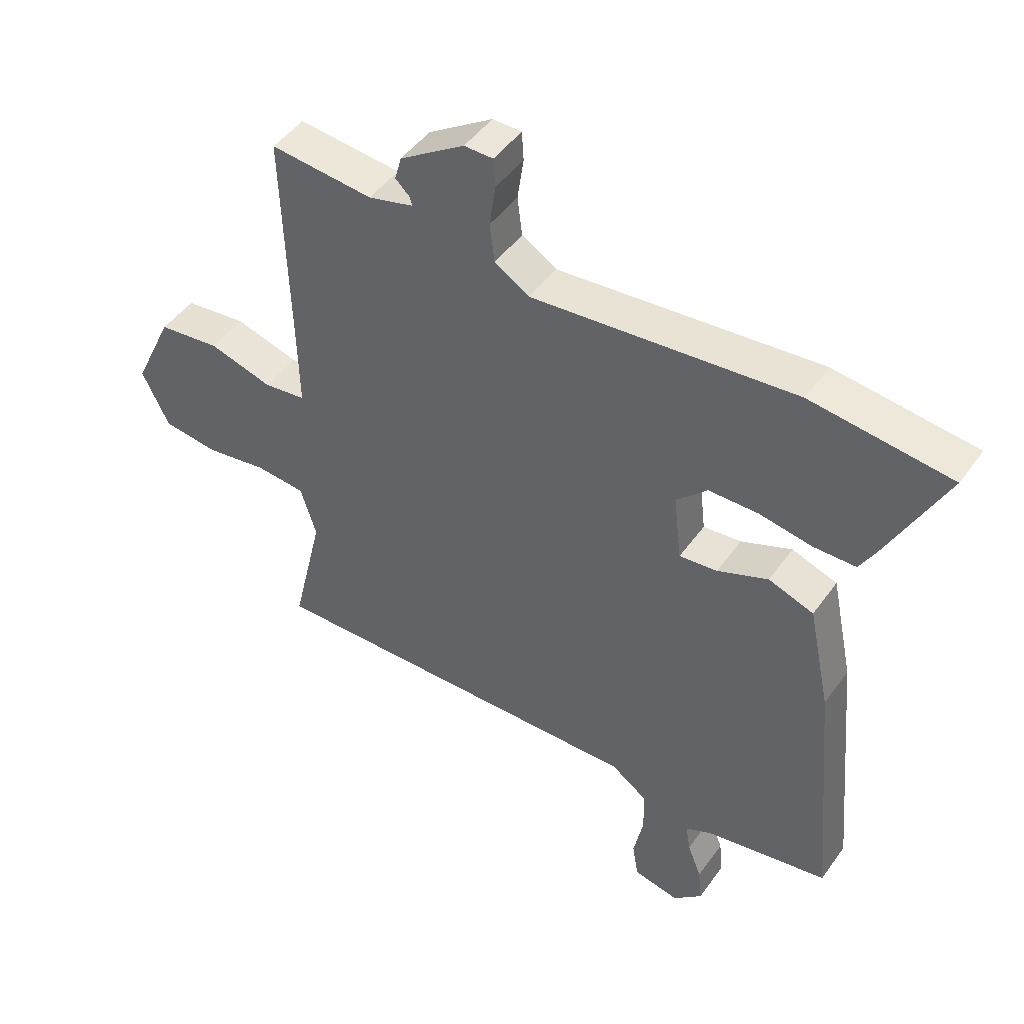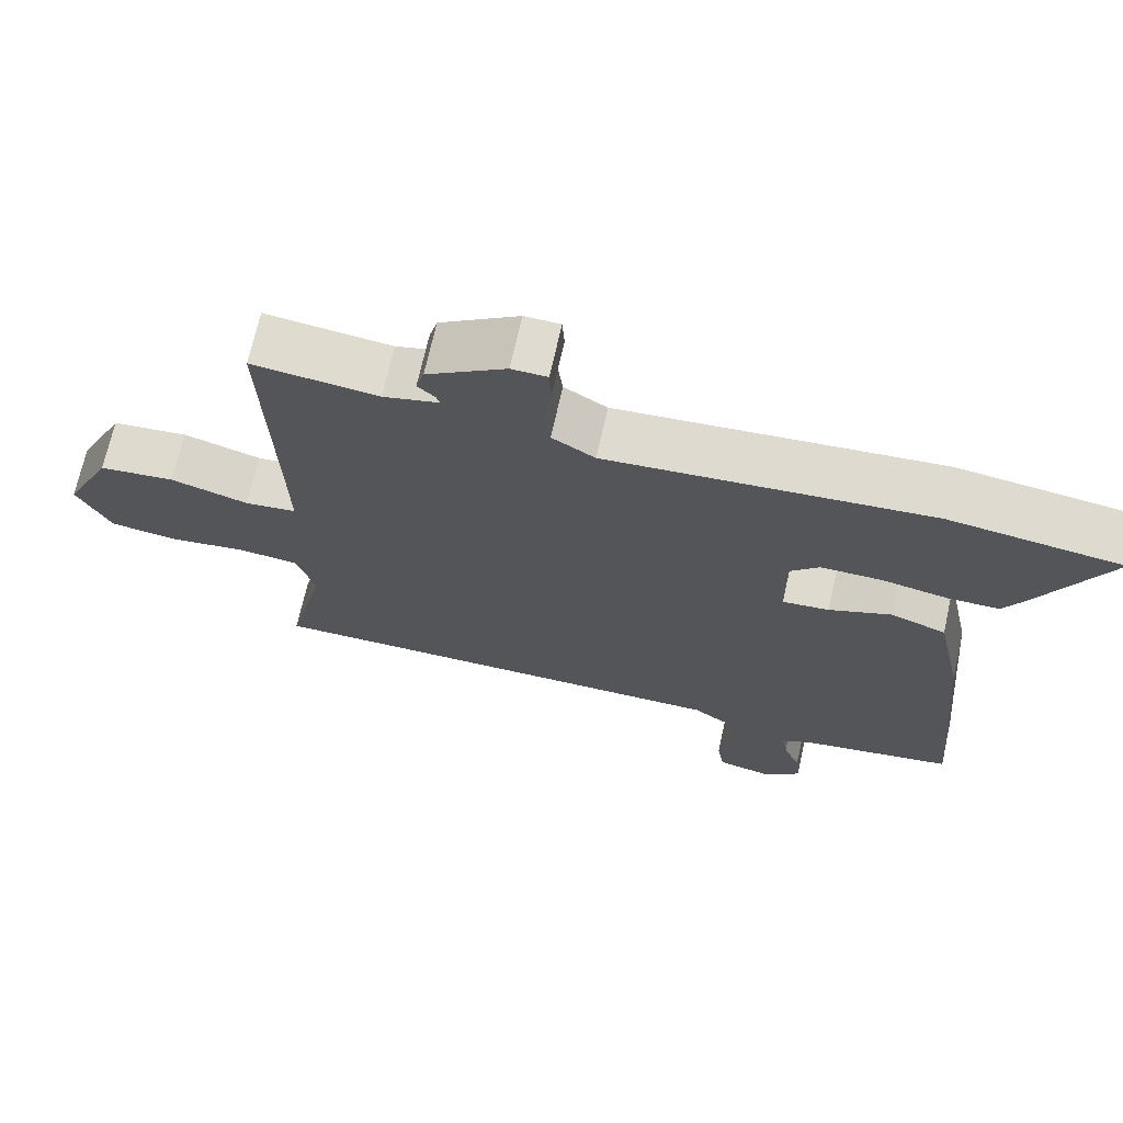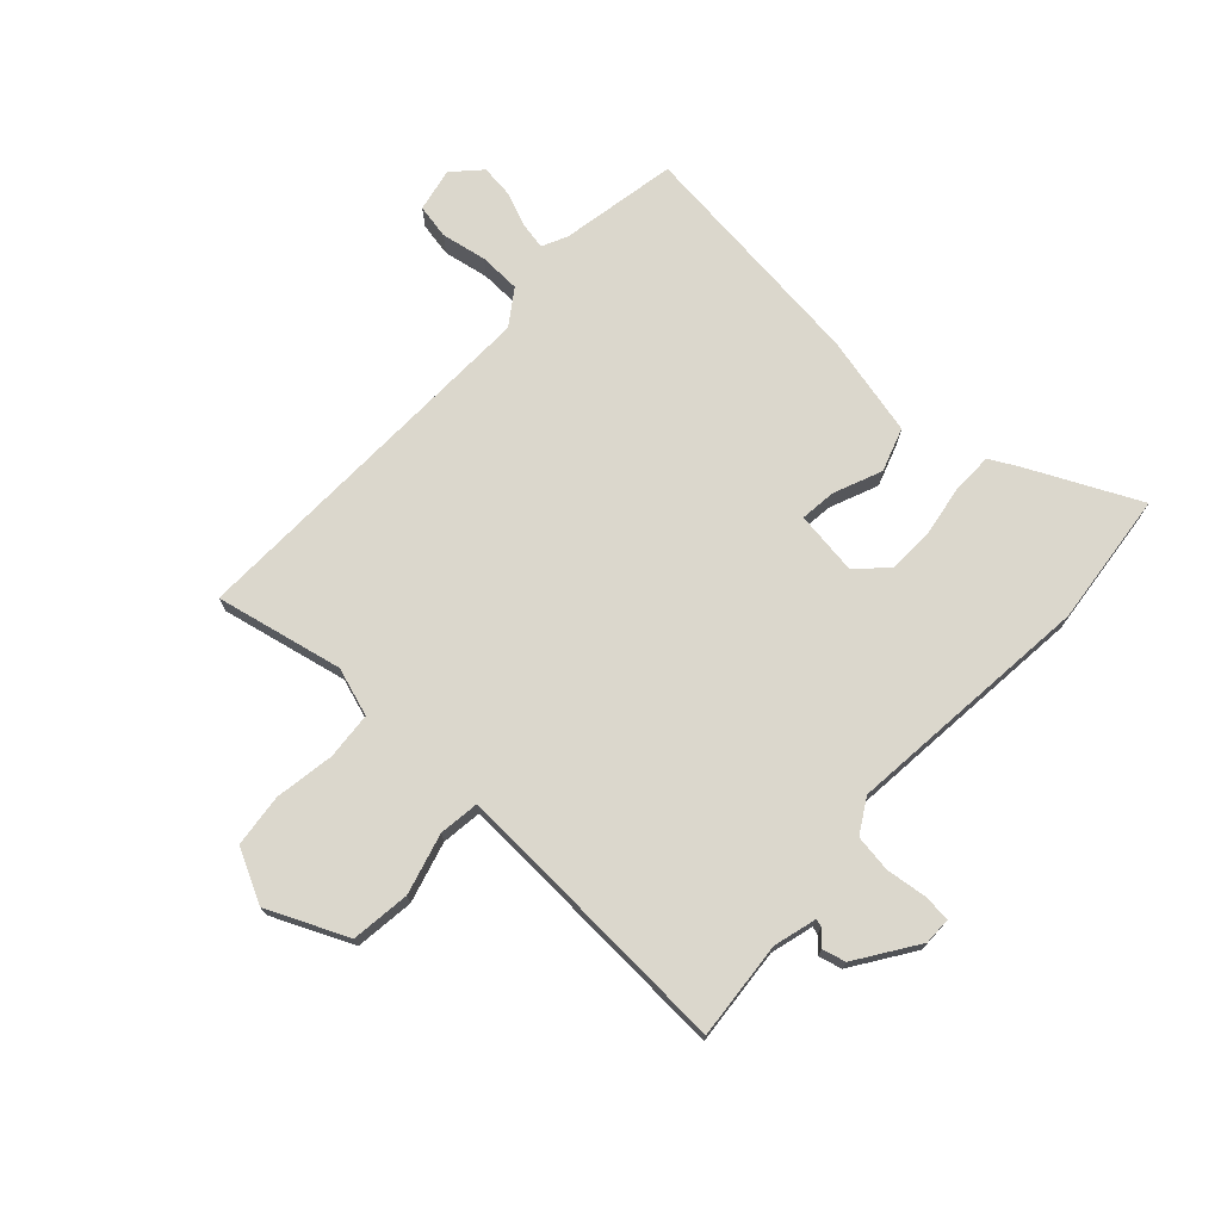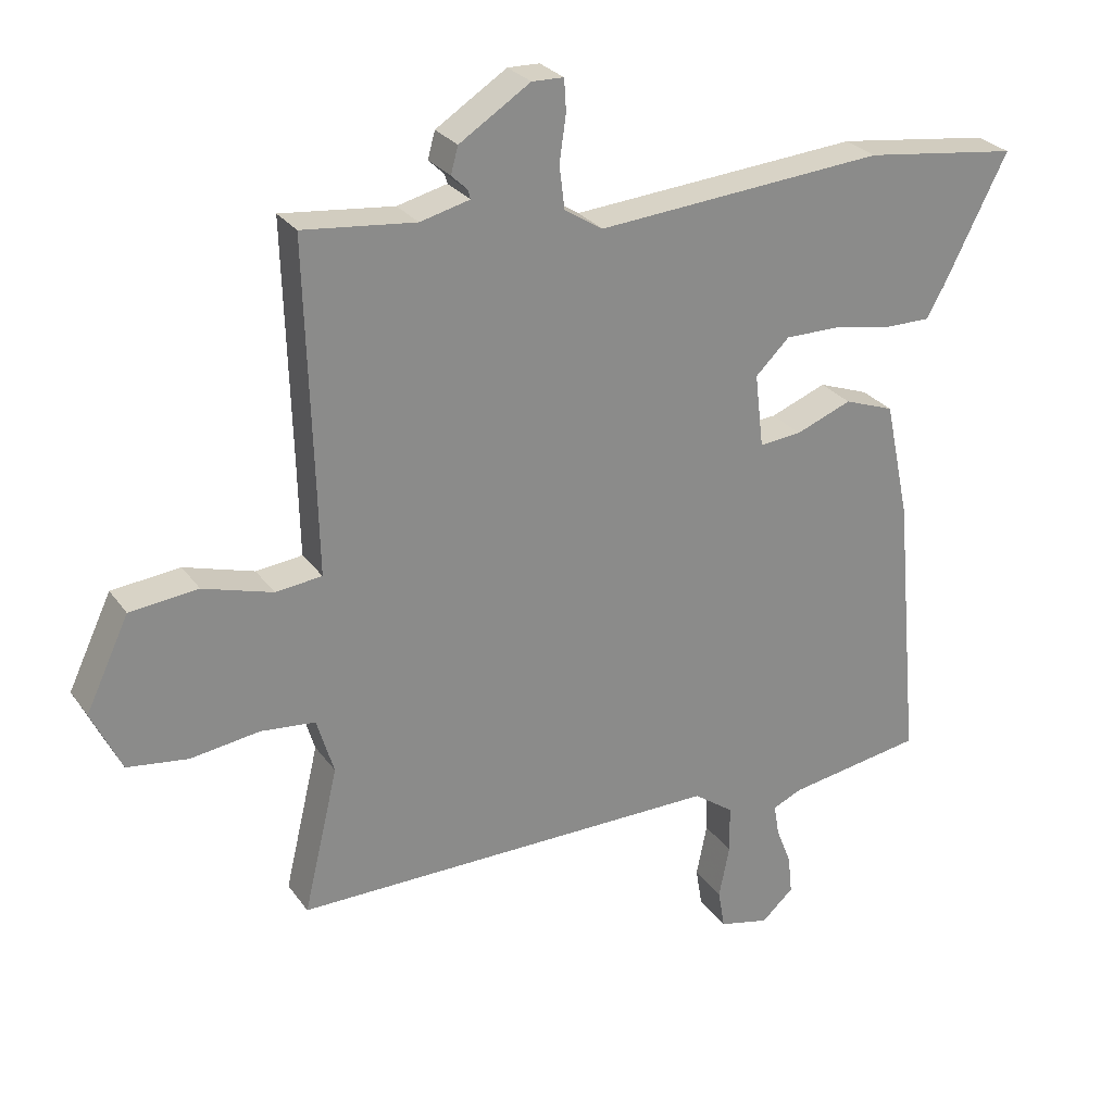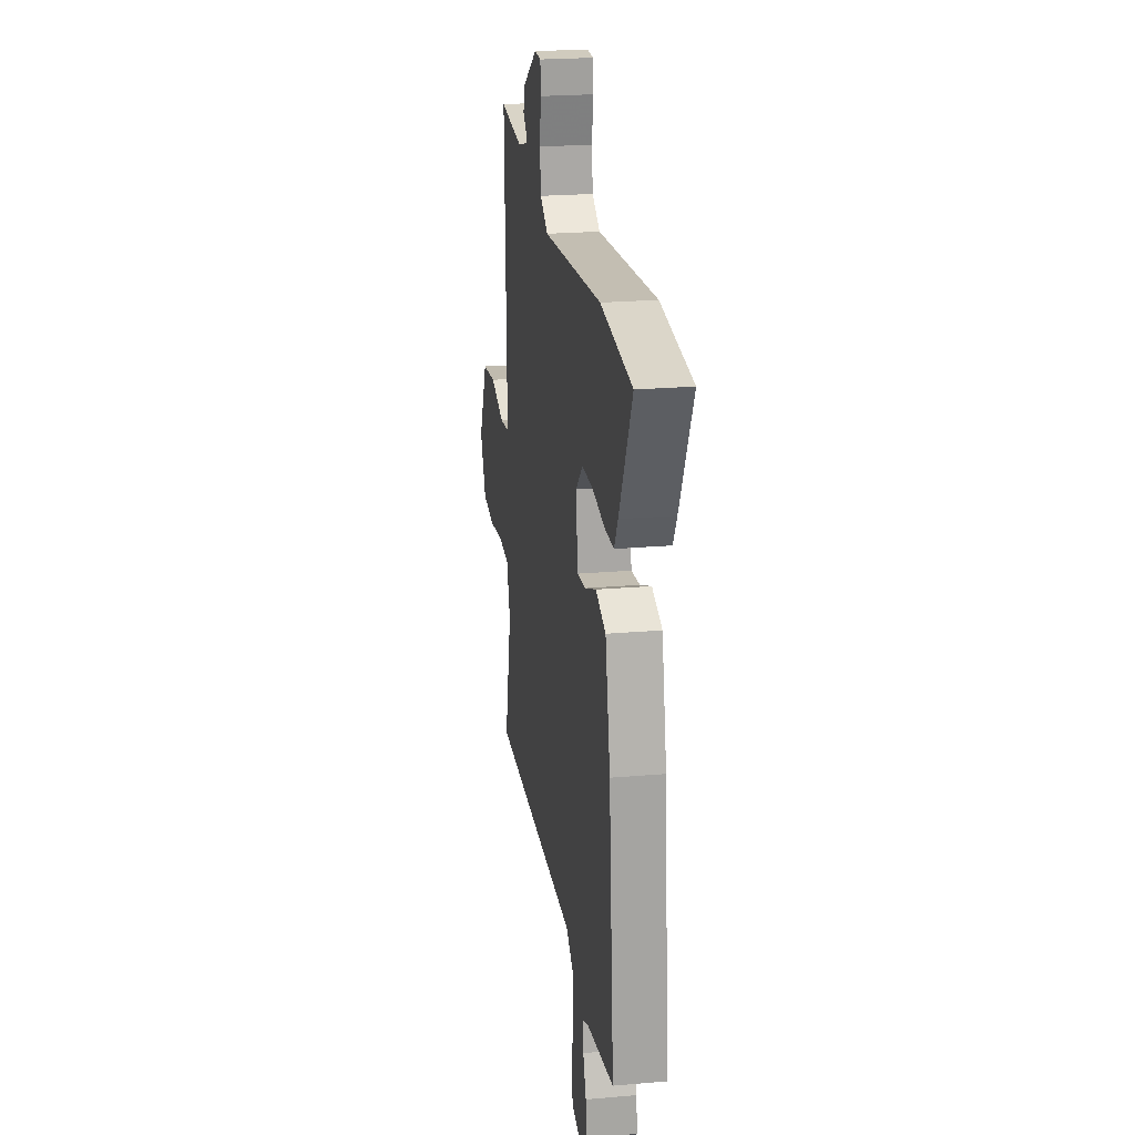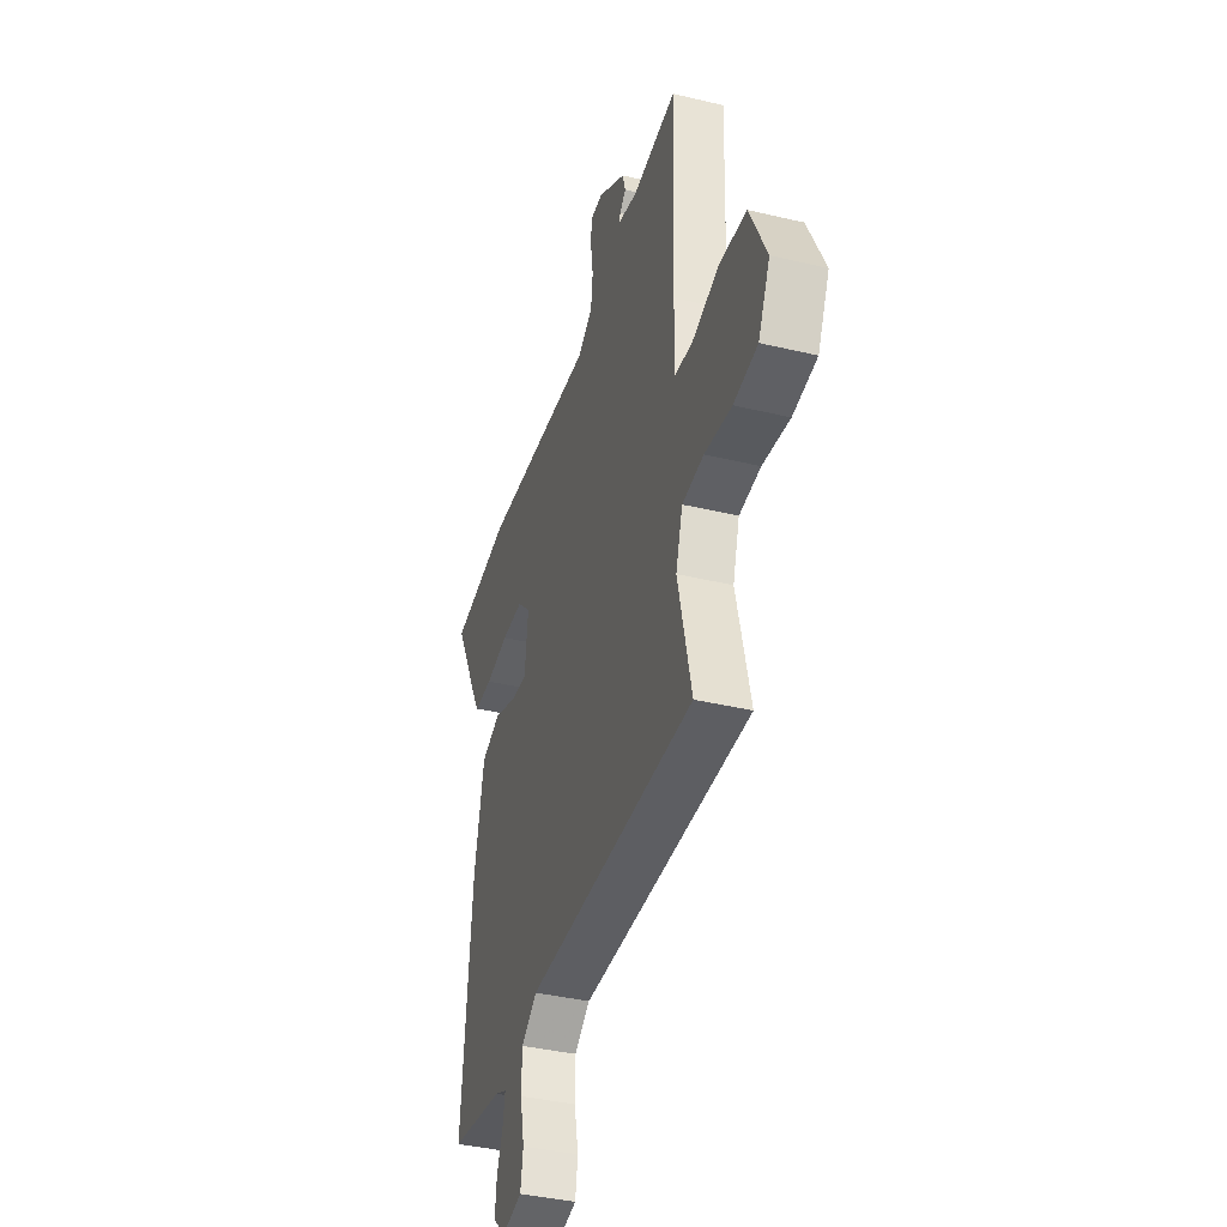
<metadata>
{"format":"obj","ext":"obj","renderer":"f3d","projection":"perspective","resolution":1024,"background":"white","views":[{"elev":46.6,"azim":33.5,"up":"+Z"},{"elev":69.9,"azim":12.6,"up":"+Z"},{"elev":73.2,"azim":-46.2,"up":"+Y"},{"elev":26.9,"azim":-27.6,"up":"+Z"},{"elev":22.3,"azim":81.4,"up":"+Z"},{"elev":-38.8,"azim":-106.7,"up":"+Z"}]}
</metadata>
<code>
v -0.547 0.07 -0.472
v -0.495 0.07 -0.252
v -0.521 0.07 -0.167
v -0.603 0.07 -0.159
v -0.707 0.07 -0.174
v -0.799 0.07 -0.162
v -0.844 0.07 -0.069
v -0.779 0.07 0.069
v -0.676 0.07 0.08
v -0.571 0.07 0.049
v -0.501 0.07 0.057
v -0.504 0.07 0.188
v -0.515 0.07 0.555
v -0.345 0.07 0.537
v -0.27 0.07 0.556
v -0.274 0.07 0.57
v -0.298 0.07 0.593
v -0.287 0.07 0.633
v -0.18 0.07 0.702
v -0.132 0.07 0.701
v -0.129 0.07 0.653
v -0.139 0.07 0.583
v -0.131 0.07 0.518
v -0.073 0.07 0.482
v 0.362 0.07 0.518
v 0.594 0.07 0.488
v 0.498 0.07 0.298
v 0.471 0.07 0.25
v 0.401 0.07 0.25
v 0.313 0.07 0.266
v 0.231 0.07 0.266
v 0.18 0.07 0.216
v 0.193 0.07 0.105
v 0.256 0.07 0.111
v 0.34 0.07 0.144
v 0.415 0.07 0.117
v 0.452 0.07 -0.059
v 0.49 0.07 -0.475
v 0.286 0.07 -0.509
v 0.242 0.07 -0.529
v 0.25 0.07 -0.576
v 0.273 0.07 -0.635
v 0.279 0.07 -0.693
v 0.231 0.07 -0.737
v 0.155 0.07 -0.72
v 0.145 0.07 -0.66
v 0.161 0.07 -0.581
v 0.16 0.07 -0.509
v 0.1 0.07 -0.466
v -0.547 0 -0.472
v -0.495 0 -0.252
v -0.521 0 -0.167
v -0.603 0 -0.159
v -0.707 0 -0.174
v -0.799 0 -0.162
v -0.844 0 -0.069
v -0.779 0 0.069
v -0.676 0 0.08
v -0.571 0 0.049
v -0.501 0 0.057
v -0.504 0 0.188
v -0.515 0 0.555
v -0.345 0 0.537
v -0.27 0 0.556
v -0.274 0 0.57
v -0.298 0 0.593
v -0.287 0 0.633
v -0.18 0 0.702
v -0.132 0 0.701
v -0.129 0 0.653
v -0.139 0 0.583
v -0.131 0 0.518
v -0.073 0 0.482
v 0.362 0 0.518
v 0.594 0 0.488
v 0.498 0 0.298
v 0.471 0 0.25
v 0.401 0 0.25
v 0.313 0 0.266
v 0.231 0 0.266
v 0.18 0 0.216
v 0.193 0 0.105
v 0.256 0 0.111
v 0.34 0 0.144
v 0.415 0 0.117
v 0.452 0 -0.059
v 0.49 0 -0.475
v 0.286 0 -0.509
v 0.242 0 -0.529
v 0.25 0 -0.576
v 0.273 0 -0.635
v 0.279 0 -0.693
v 0.231 0 -0.737
v 0.155 0 -0.72
v 0.145 0 -0.66
v 0.161 0 -0.581
v 0.16 0 -0.509
v 0.1 0 -0.466
f 45 46 47
f 44 45 47
f 43 44 47
f 42 43 47
f 41 42 47
f 40 41 47 48
f 39 40 48 49
f 38 39 49
f 37 38 49
f 36 37 49
f 35 36 49
f 34 35 49
f 28 29 30
f 27 28 30
f 26 27 30
f 25 26 30
f 24 25 30
f 24 30 31
f 23 24 31 32
f 20 21 22
f 19 20 22
f 18 19 22
f 17 18 22
f 16 17 22
f 15 16 22 23
f 23 32 33
f 15 23 33
f 14 15 33
f 8 9 10
f 7 8 10
f 6 7 10
f 5 6 10
f 4 5 10
f 3 4 10 11
f 2 3 11
f 49 1 2
f 34 49 2
f 33 34 2
f 12 13 14 33
f 11 12 33
f 2 11 33
f 96 95 94
f 96 94 93
f 96 93 92
f 96 92 91
f 96 91 90
f 97 96 90 89
f 98 97 89 88
f 98 88 87
f 98 87 86
f 98 86 85
f 98 85 84
f 98 84 83
f 79 78 77
f 79 77 76
f 79 76 75
f 79 75 74
f 79 74 73
f 80 79 73
f 81 80 73 72
f 71 70 69
f 71 69 68
f 71 68 67
f 71 67 66
f 71 66 65
f 72 71 65 64
f 82 81 72
f 82 72 64
f 82 64 63
f 59 58 57
f 59 57 56
f 59 56 55
f 59 55 54
f 59 54 53
f 60 59 53 52
f 60 52 51
f 51 50 98
f 51 98 83
f 51 83 82
f 82 63 62 61
f 82 61 60
f 82 60 51
f 1 50 51 2
f 2 51 52 3
f 3 52 53 4
f 4 53 54 5
f 5 54 55 6
f 6 55 56 7
f 7 56 57 8
f 8 57 58 9
f 9 58 59 10
f 10 59 60 11
f 11 60 61 12
f 12 61 62 13
f 13 62 63 14
f 14 63 64 15
f 15 64 65 16
f 16 65 66 17
f 17 66 67 18
f 18 67 68 19
f 19 68 69 20
f 20 69 70 21
f 21 70 71 22
f 22 71 72 23
f 23 72 73 24
f 24 73 74 25
f 25 74 75 26
f 26 75 76 27
f 27 76 77 28
f 28 77 78 29
f 29 78 79 30
f 30 79 80 31
f 31 80 81 32
f 32 81 82 33
f 33 82 83 34
f 34 83 84 35
f 35 84 85 36
f 36 85 86 37
f 37 86 87 38
f 38 87 88 39
f 39 88 89 40
f 40 89 90 41
f 41 90 91 42
f 42 91 92 43
f 43 92 93 44
f 44 93 94 45
f 45 94 95 46
f 46 95 96 47
f 47 96 97 48
f 48 97 98 49
f 49 98 50 1

</code>
